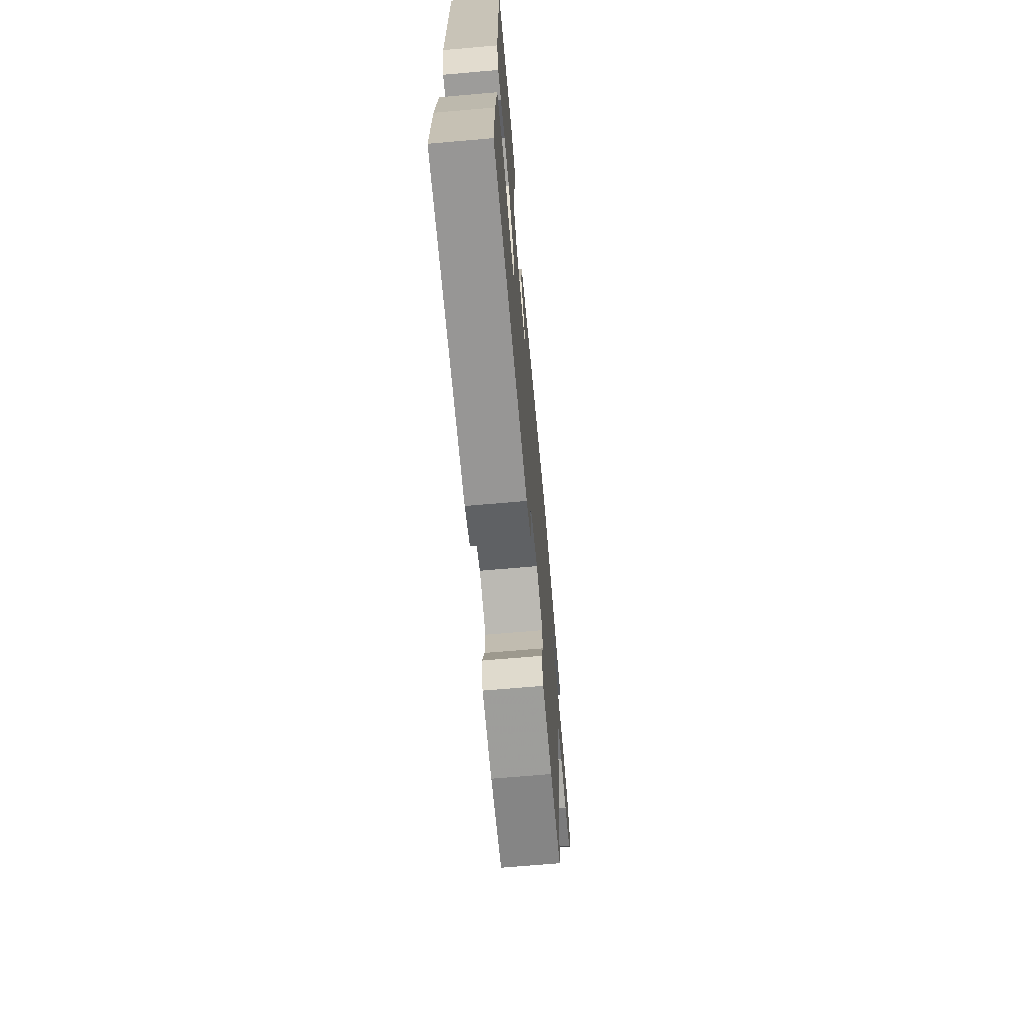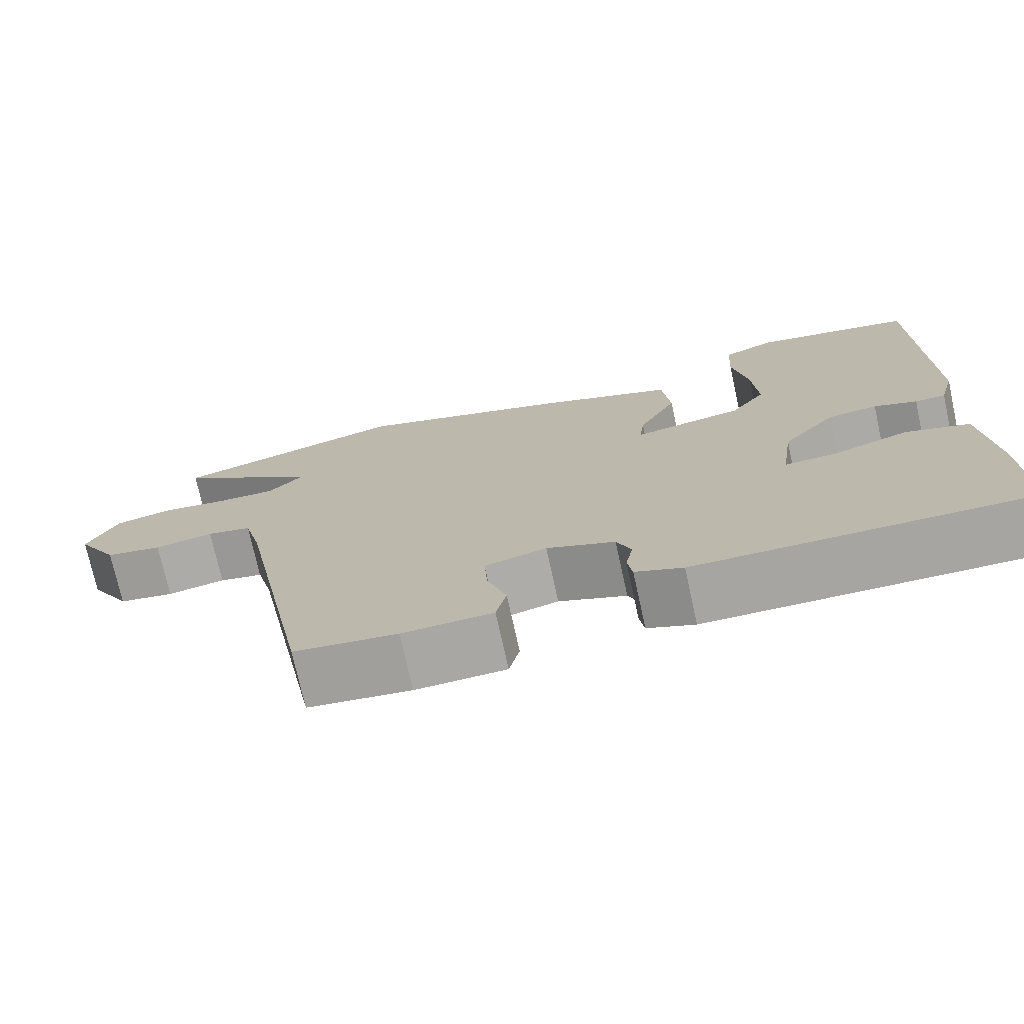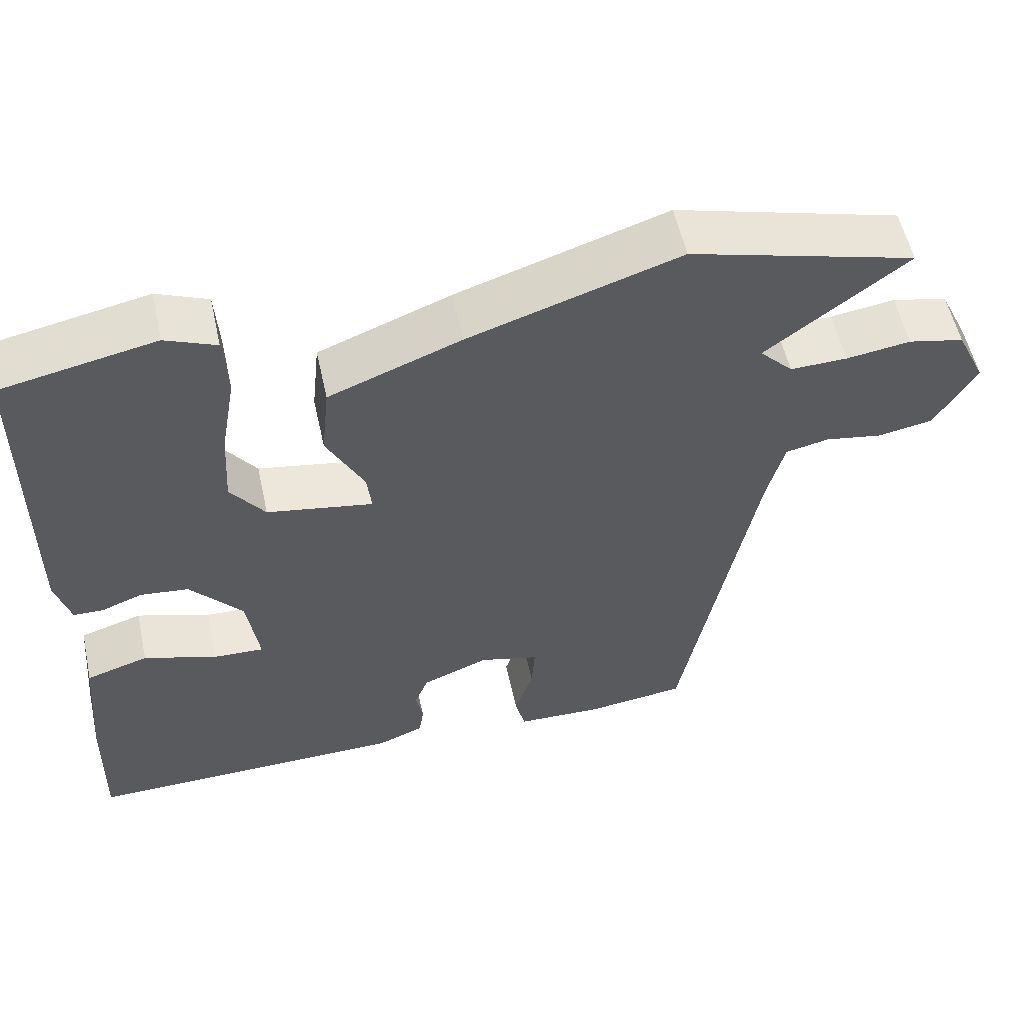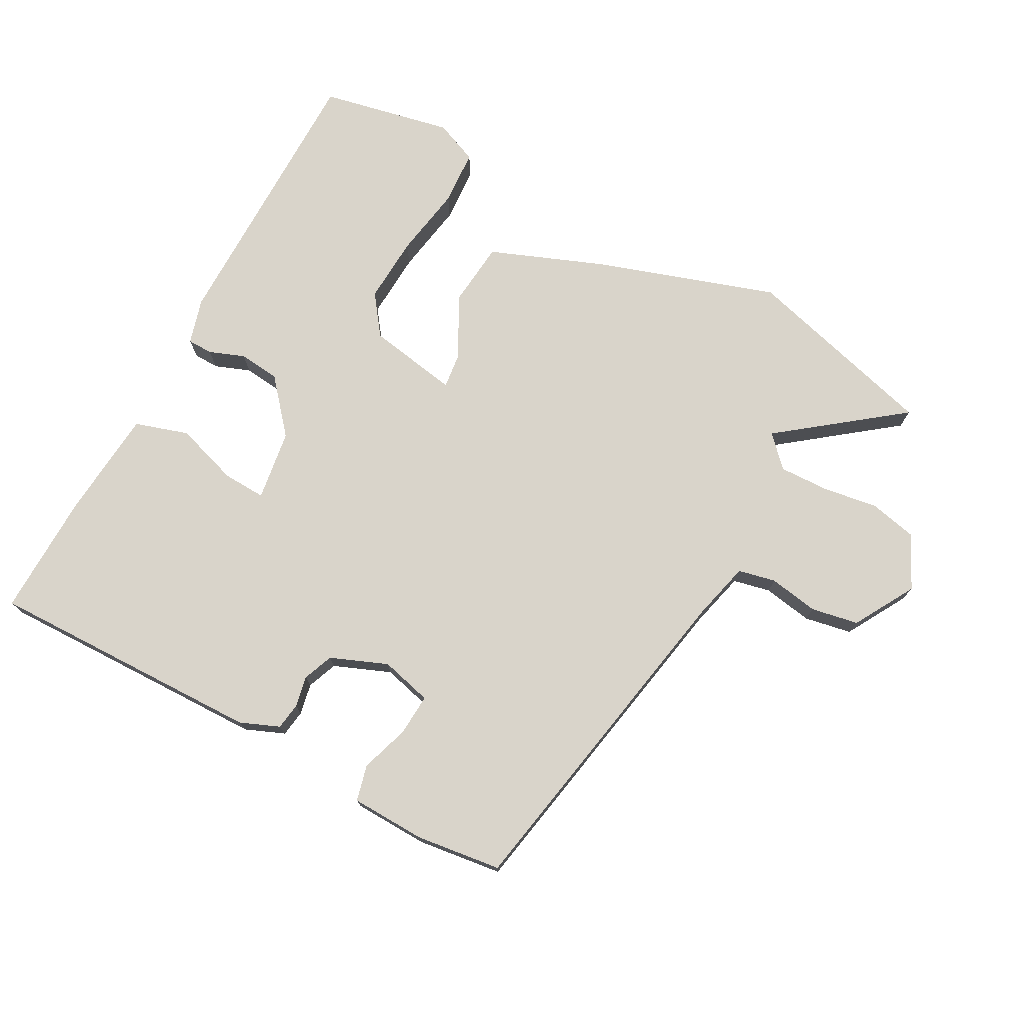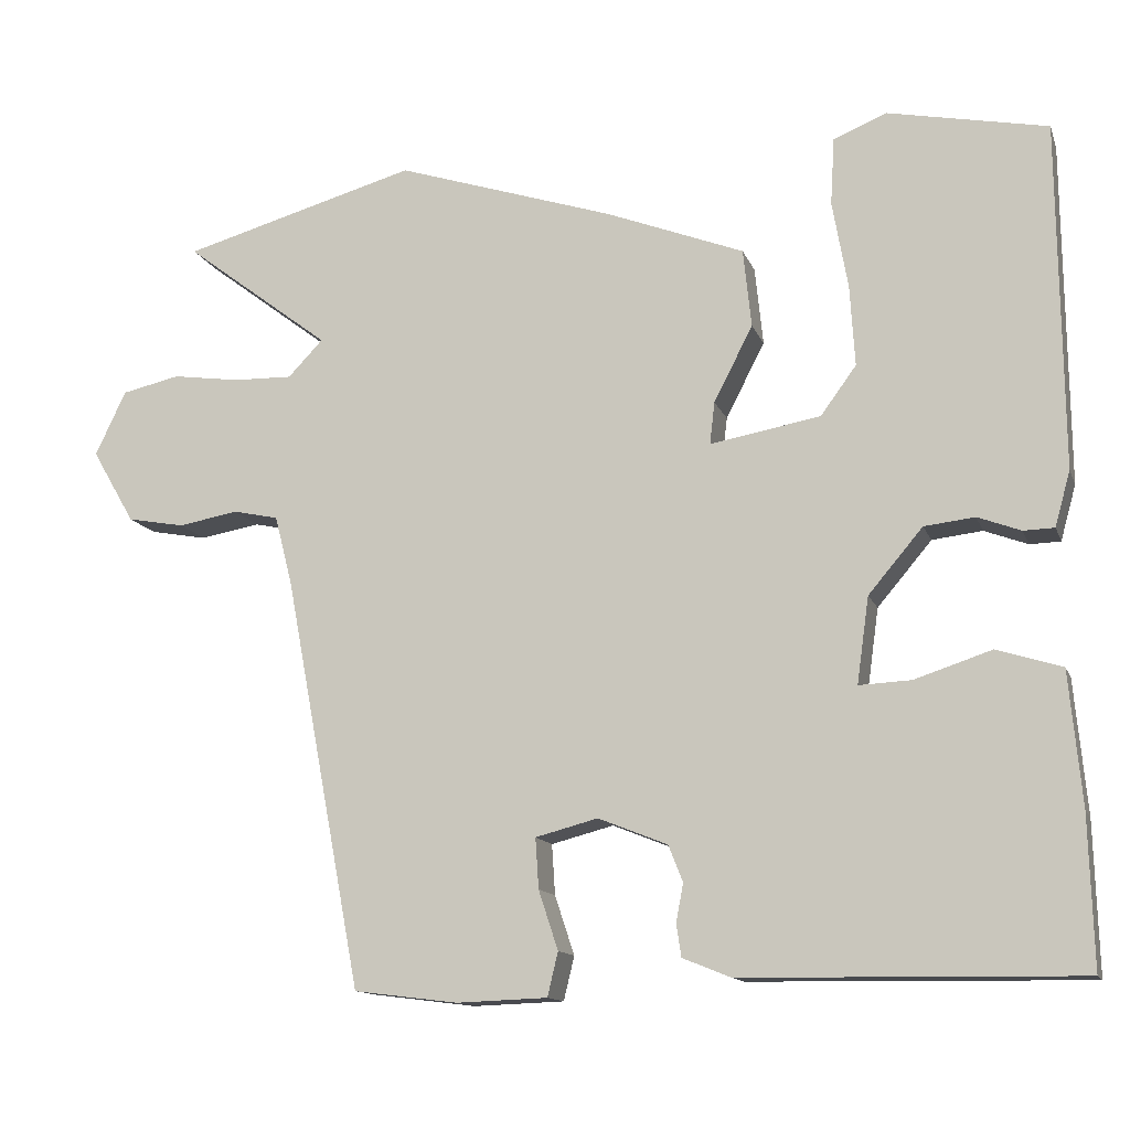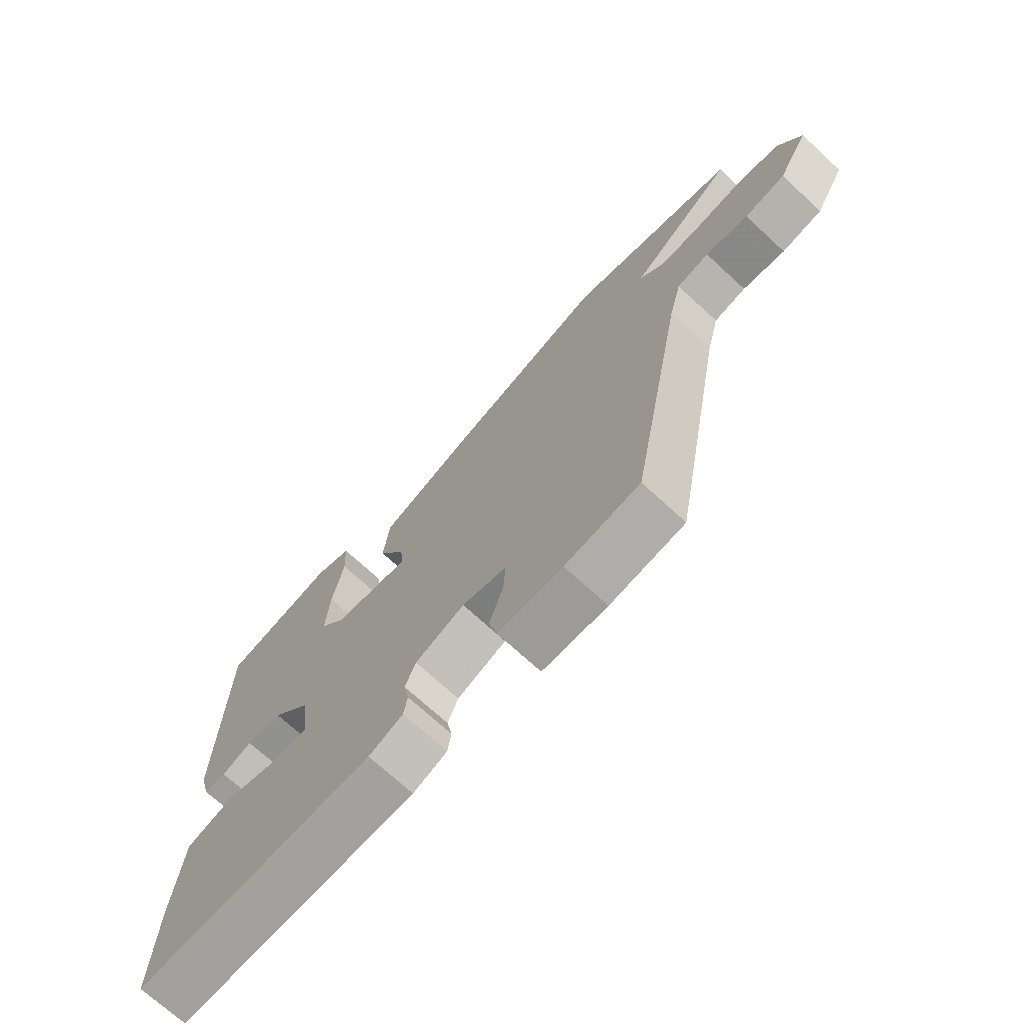
<metadata>
{"format":"obj","ext":"obj","renderer":"f3d","projection":"perspective","resolution":1024,"background":"white","views":[{"elev":-68.7,"azim":95.0,"up":"+Z"},{"elev":-74.1,"azim":12.4,"up":"+Z"},{"elev":55.9,"azim":167.6,"up":"+Z"},{"elev":74.8,"azim":-151.8,"up":"+Y"},{"elev":-13.1,"azim":16.0,"up":"+Z"},{"elev":-71.4,"azim":-132.7,"up":"+Z"}]}
</metadata>
<code>
v -0.392 0.07 -0.499
v -0.488 0.07 0.008
v -0.51 0.07 0.094
v -0.566 0.07 0.106
v -0.64 0.07 0.093
v -0.711 0.07 0.106
v -0.764 0.07 0.197
v -0.726 0.07 0.277
v -0.654 0.07 0.293
v -0.571 0.07 0.281
v -0.497 0.07 0.279
v -0.454 0.07 0.324
v -0.635 0.07 0.462
v -0.344 0.07 0.543
v -0.074 0.07 0.455
v 0.096 0.07 0.389
v 0.106 0.07 0.292
v 0.058 0.07 0.199
v 0.052 0.07 0.147
v 0.188 0.07 0.171
v 0.232 0.07 0.231
v 0.226 0.07 0.331
v 0.207 0.07 0.439
v 0.212 0.07 0.522
v 0.277 0.07 0.549
v 0.474 0.07 0.509
v 0.478 0.07 0.083
v 0.459 0.07 0.015
v 0.421 0.07 0.014
v 0.368 0.07 0.034
v 0.306 0.07 0.027
v 0.239 0.07 -0.052
v 0.224 0.07 -0.158
v 0.288 0.07 -0.155
v 0.383 0.07 -0.124
v 0.463 0.07 -0.149
v 0.478 0.07 -0.313
v 0.483 0.07 -0.498
v 0.069 0.07 -0.492
v 0.01 0.07 -0.468
v 0.004 0.07 -0.428
v 0.013 0.07 -0.381
v -0.005 0.07 -0.336
v -0.09 0.07 -0.302
v -0.167 0.07 -0.322
v -0.163 0.07 -0.384
v -0.139 0.07 -0.457
v -0.152 0.07 -0.511
v -0.264 0.07 -0.515
v -0.392 0 -0.499
v -0.488 0 0.008
v -0.51 0 0.094
v -0.566 0 0.106
v -0.64 0 0.093
v -0.711 0 0.106
v -0.764 0 0.197
v -0.726 0 0.277
v -0.654 0 0.293
v -0.571 0 0.281
v -0.497 0 0.279
v -0.454 0 0.324
v -0.635 0 0.462
v -0.344 0 0.543
v -0.074 0 0.455
v 0.096 0 0.389
v 0.106 0 0.292
v 0.058 0 0.199
v 0.052 0 0.147
v 0.188 0 0.171
v 0.232 0 0.231
v 0.226 0 0.331
v 0.207 0 0.439
v 0.212 0 0.522
v 0.277 0 0.549
v 0.474 0 0.509
v 0.478 0 0.083
v 0.459 0 0.015
v 0.421 0 0.014
v 0.368 0 0.034
v 0.306 0 0.027
v 0.239 0 -0.052
v 0.224 0 -0.158
v 0.288 0 -0.155
v 0.383 0 -0.124
v 0.463 0 -0.149
v 0.478 0 -0.313
v 0.483 0 -0.498
v 0.069 0 -0.492
v 0.01 0 -0.468
v 0.004 0 -0.428
v 0.013 0 -0.381
v -0.005 0 -0.336
v -0.09 0 -0.302
v -0.167 0 -0.322
v -0.163 0 -0.384
v -0.139 0 -0.457
v -0.152 0 -0.511
v -0.264 0 -0.515
f 49 1 2
f 48 49 2
f 47 48 2
f 46 47 2
f 45 46 2 3
f 44 45 3
f 43 44 3
f 40 41 42
f 39 40 42
f 38 39 42
f 37 38 42
f 36 37 42
f 35 36 42
f 34 35 42
f 33 34 42 43
f 32 33 43 3
f 28 29 30
f 27 28 30
f 26 27 30
f 25 26 30
f 24 25 30
f 23 24 30
f 22 23 30
f 21 22 30 31
f 20 21 31 32
f 16 17 18
f 15 16 18
f 14 15 18
f 13 14 18
f 12 13 18
f 11 12 18 19
f 10 11 19
f 8 9 10
f 7 8 10
f 6 7 10
f 5 6 10
f 4 5 10
f 4 10 19
f 3 4 19
f 32 3 19
f 19 20 32
f 51 50 98
f 51 98 97
f 51 97 96
f 51 96 95
f 52 51 95 94
f 52 94 93
f 52 93 92
f 91 90 89
f 91 89 88
f 91 88 87
f 91 87 86
f 91 86 85
f 91 85 84
f 91 84 83
f 92 91 83 82
f 52 92 82 81
f 79 78 77
f 79 77 76
f 79 76 75
f 79 75 74
f 79 74 73
f 79 73 72
f 79 72 71
f 80 79 71 70
f 81 80 70 69
f 67 66 65
f 67 65 64
f 67 64 63
f 67 63 62
f 67 62 61
f 68 67 61 60
f 68 60 59
f 59 58 57
f 59 57 56
f 59 56 55
f 59 55 54
f 59 54 53
f 68 59 53
f 68 53 52
f 68 52 81
f 81 69 68
f 1 50 51 2
f 2 51 52 3
f 3 52 53 4
f 4 53 54 5
f 5 54 55 6
f 6 55 56 7
f 7 56 57 8
f 8 57 58 9
f 9 58 59 10
f 10 59 60 11
f 11 60 61 12
f 12 61 62 13
f 13 62 63 14
f 14 63 64 15
f 15 64 65 16
f 16 65 66 17
f 17 66 67 18
f 18 67 68 19
f 19 68 69 20
f 20 69 70 21
f 21 70 71 22
f 22 71 72 23
f 23 72 73 24
f 24 73 74 25
f 25 74 75 26
f 26 75 76 27
f 27 76 77 28
f 28 77 78 29
f 29 78 79 30
f 30 79 80 31
f 31 80 81 32
f 32 81 82 33
f 33 82 83 34
f 34 83 84 35
f 35 84 85 36
f 36 85 86 37
f 37 86 87 38
f 38 87 88 39
f 39 88 89 40
f 40 89 90 41
f 41 90 91 42
f 42 91 92 43
f 43 92 93 44
f 44 93 94 45
f 45 94 95 46
f 46 95 96 47
f 47 96 97 48
f 48 97 98 49
f 49 98 50 1

</code>
